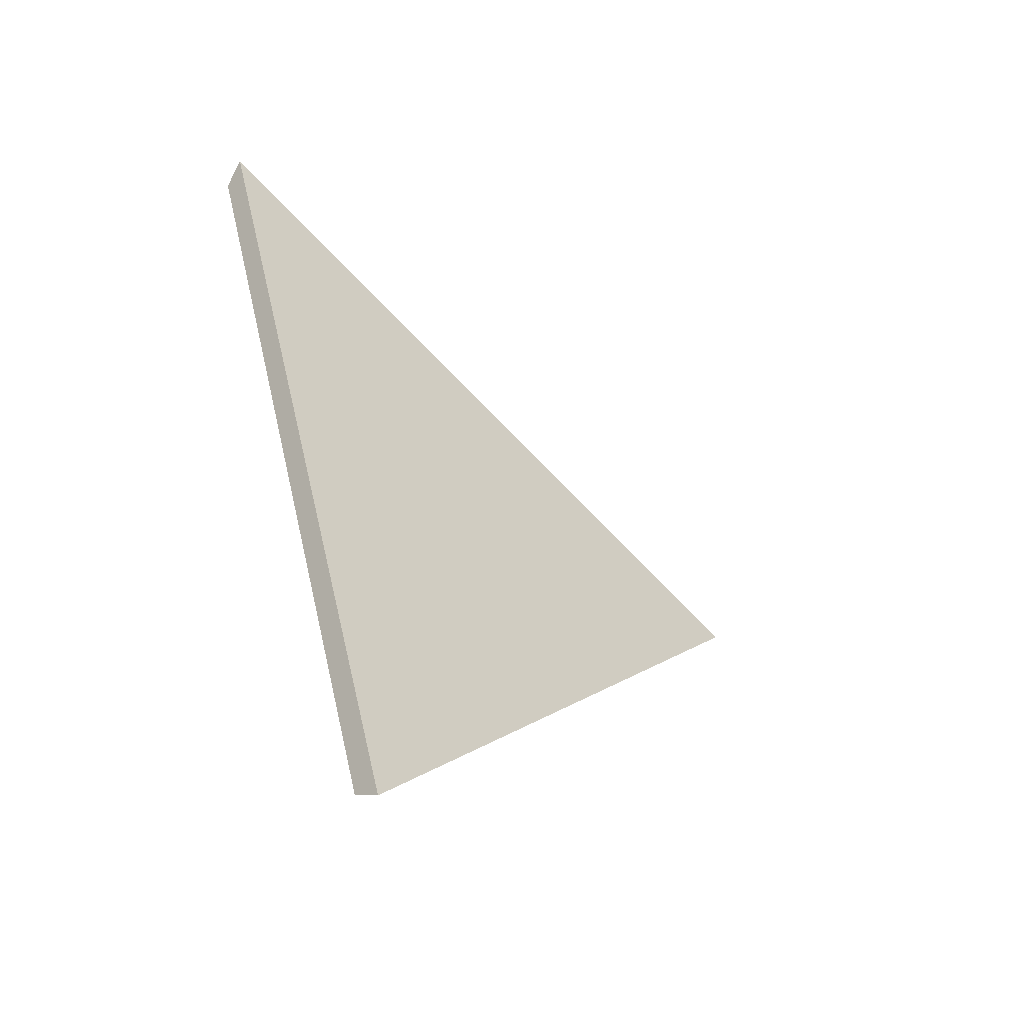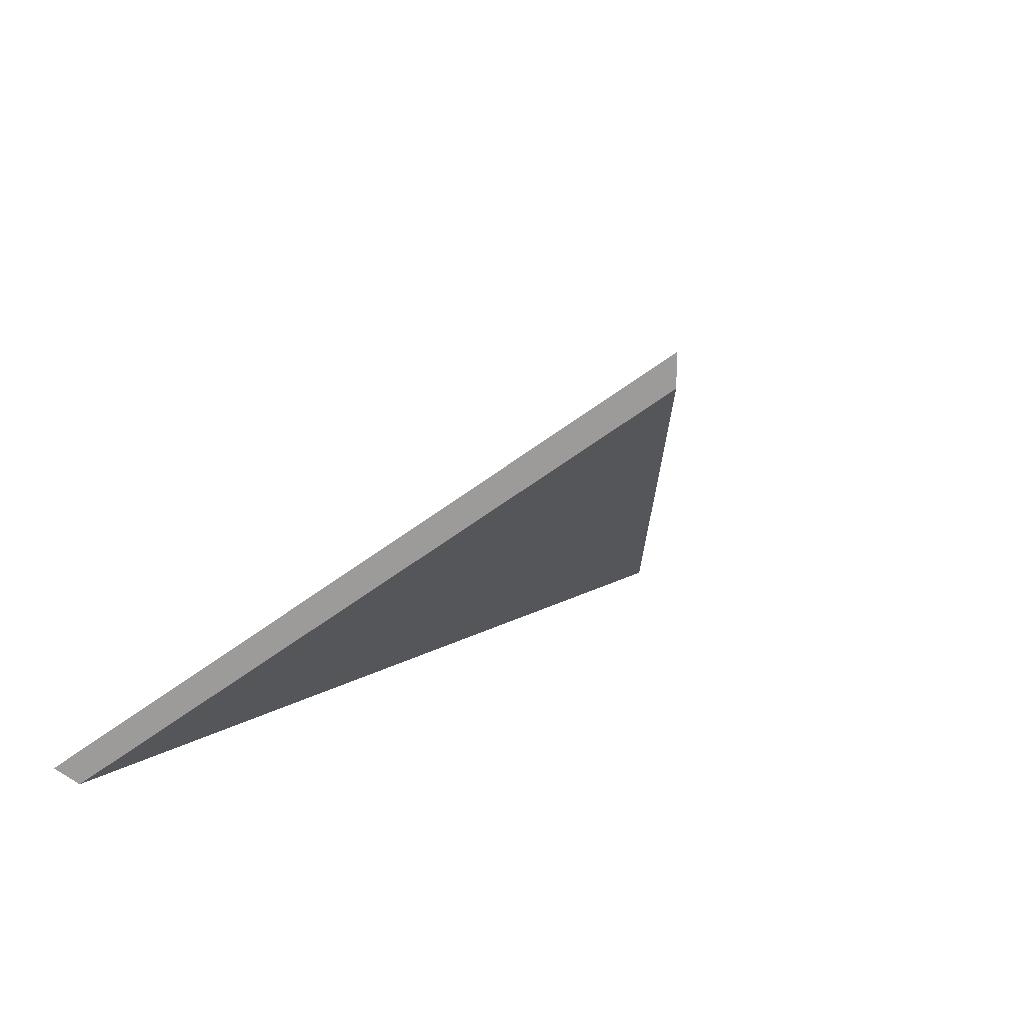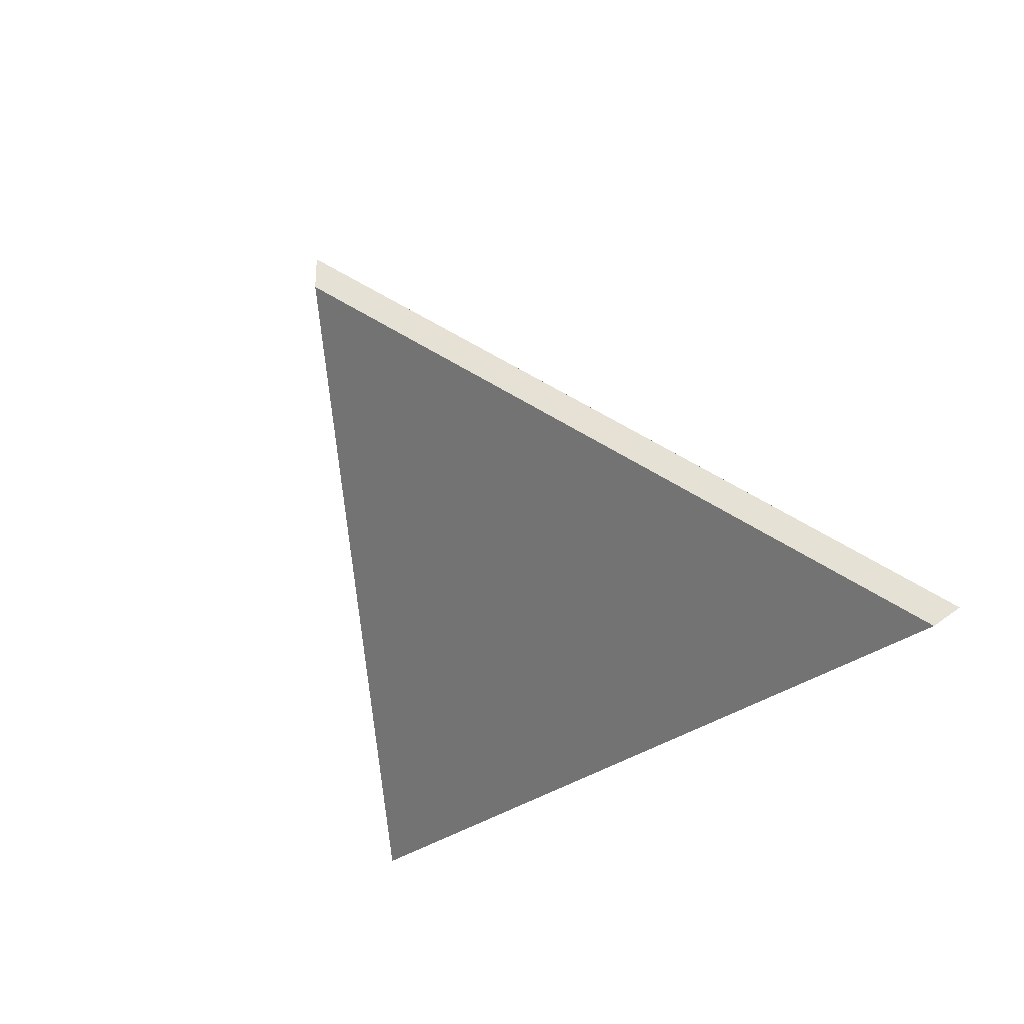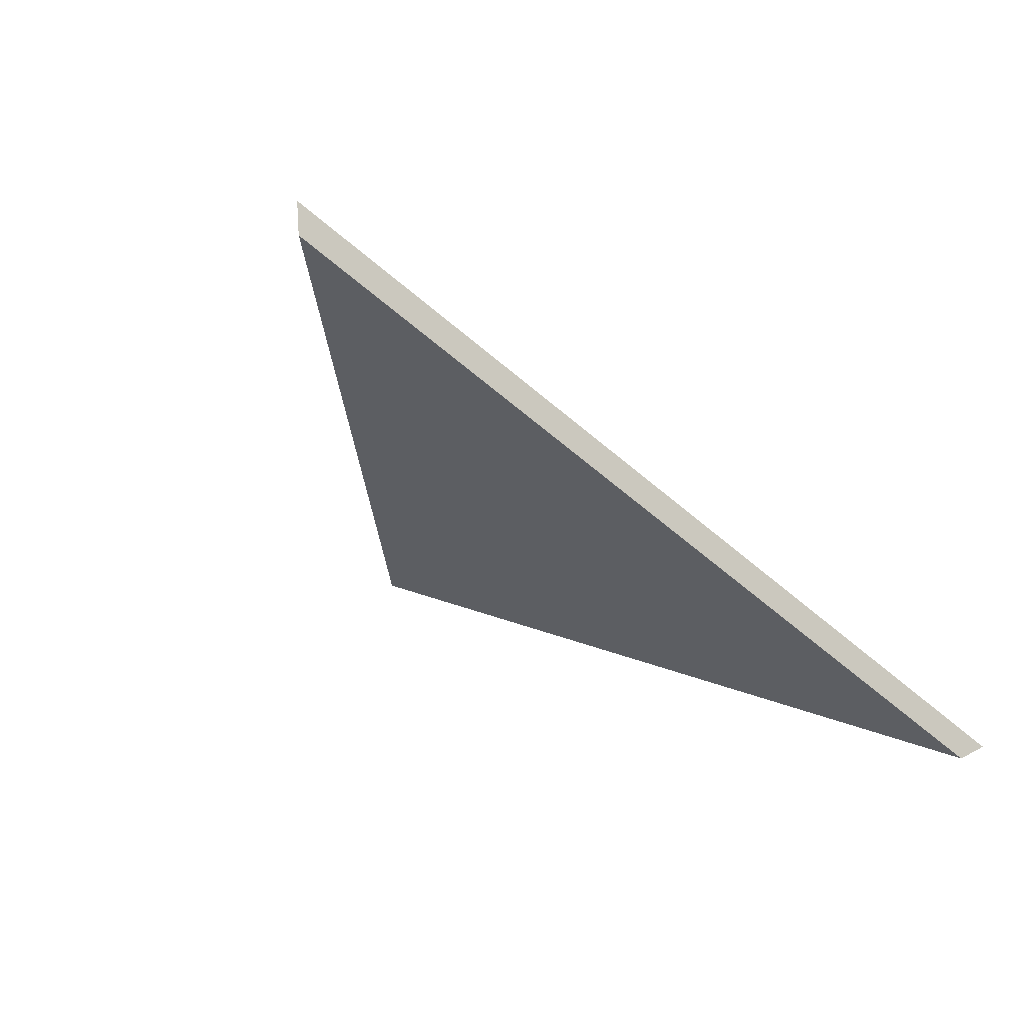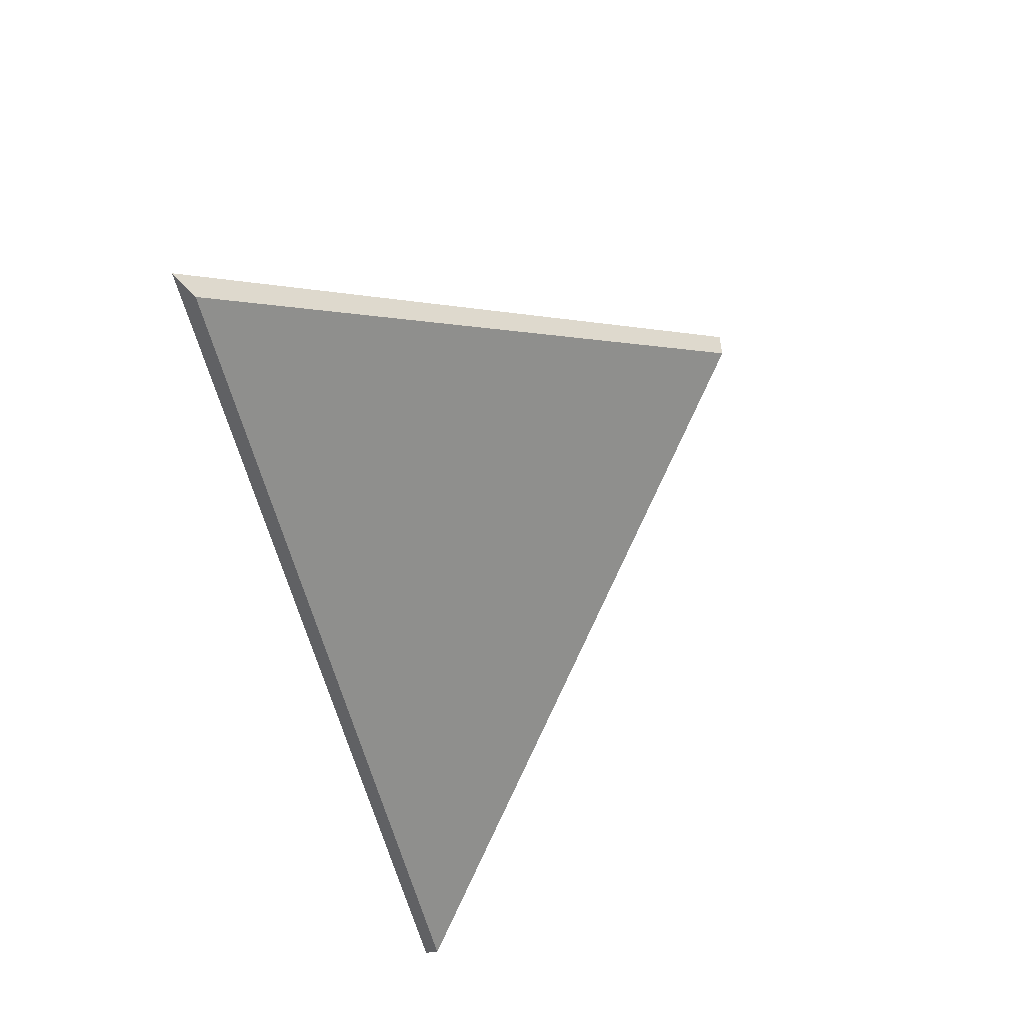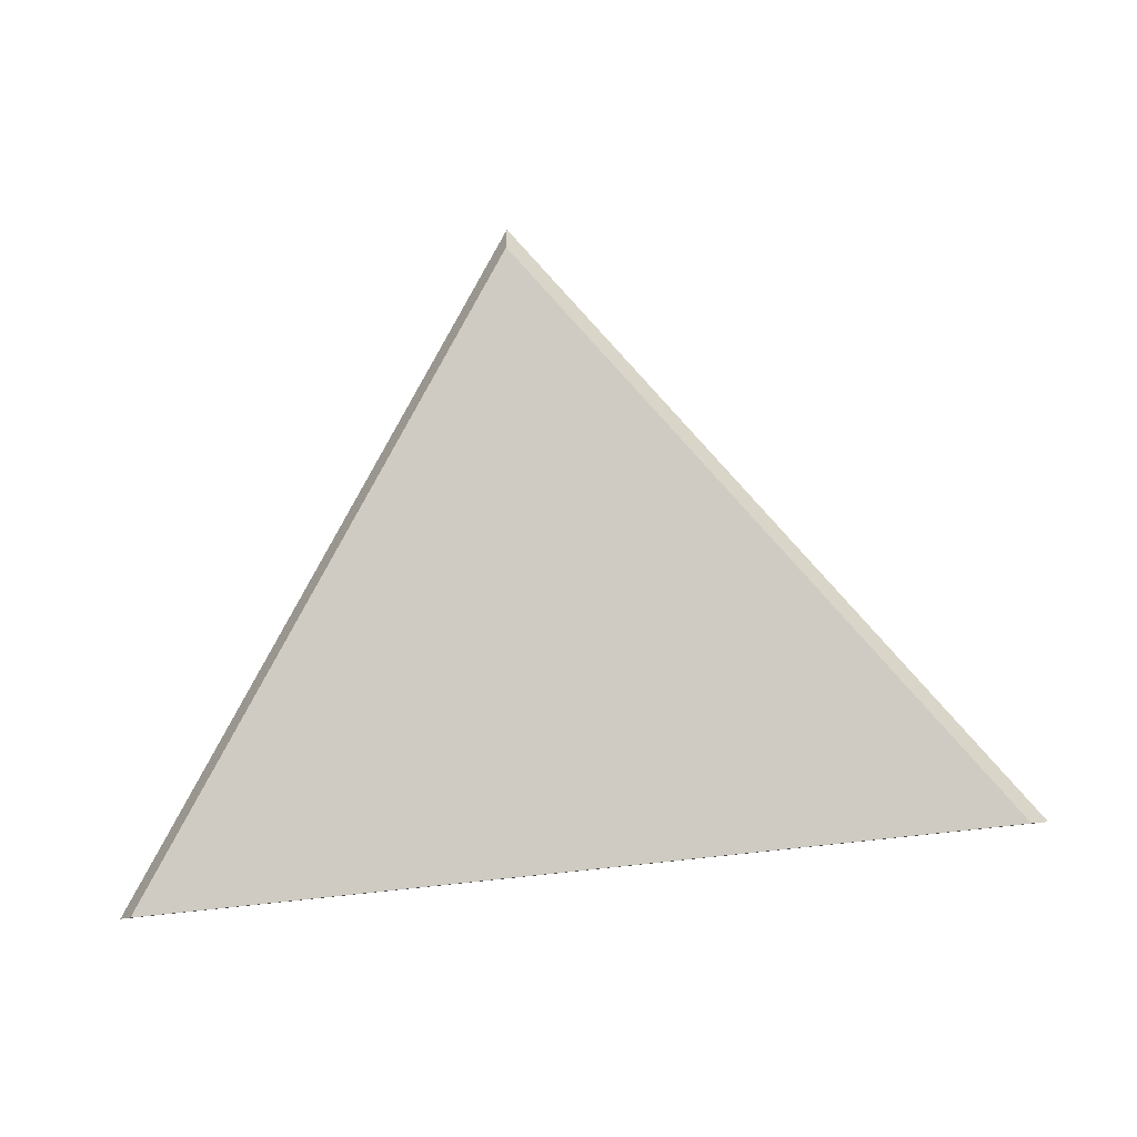
<metadata>
{"format":"obj","ext":"obj","renderer":"f3d","projection":"perspective","resolution":1024,"background":"white","views":[{"elev":53.3,"azim":77.2,"up":"+Z"},{"elev":19.9,"azim":129.7,"up":"+Y"},{"elev":-29.1,"azim":-135.7,"up":"+Y"},{"elev":-62.0,"azim":-47.3,"up":"+Y"},{"elev":-54.4,"azim":96.7,"up":"+Y"},{"elev":-53.1,"azim":-178.0,"up":"+Y"}]}
</metadata>
<code>
v -7.317 0.1819 -4.128
v -7.379 0.1819 -4.134
v -7.363 0.1961 -4.147
v -7.345 0.2132 -4.162
v -7.363 0.1987 -4.147
v -7.363 0.1961 -4.147
v -7.379 0.1819 -4.134
v -7.381 0.1832 -4.133
v -7.345 0.2158 -4.162
v -7.345 0.2132 -4.162
v -7.363 0.1961 -4.147
v -7.363 0.1987 -4.147
v -7.381 0.1832 -4.133
v -7.379 0.1819 -4.134
v -7.317 0.1819 -4.128
v -7.316 0.1832 -4.126
v -7.316 0.1832 -4.126
v -7.317 0.1819 -4.128
v -7.345 0.2132 -4.162
v -7.345 0.2158 -4.162
v -7.345 0.2158 -4.162
v -7.363 0.1987 -4.147
v -7.381 0.1832 -4.133
v -7.316 0.1832 -4.126
f 1 2 3
f 1 3 4
f 5 6 7
f 5 7 8
f 9 10 11
f 9 11 12
f 13 14 15
f 13 15 16
f 17 18 19
f 17 19 20
f 21 22 23
f 21 23 24

</code>
